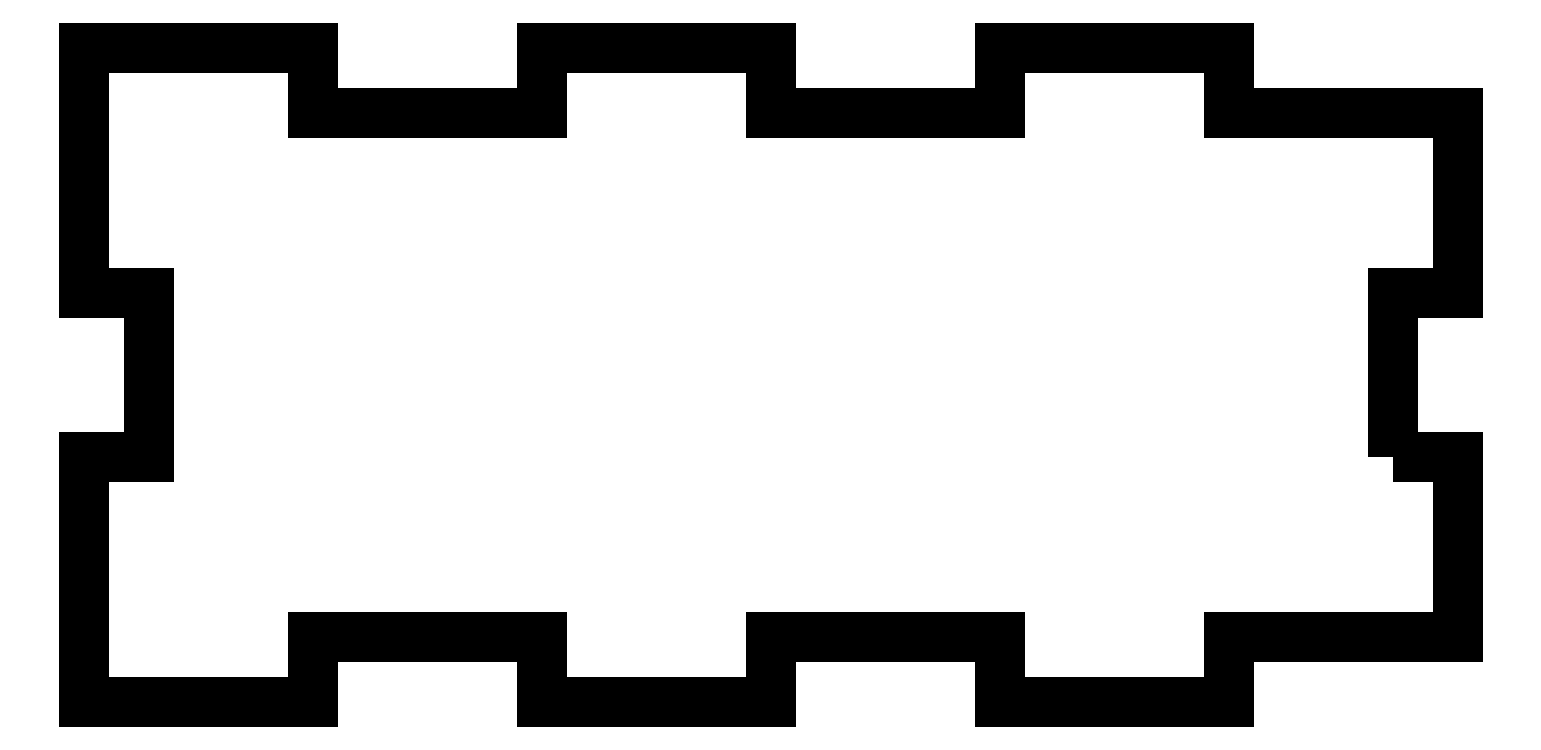
<metadata>
{"format":"dxf","ext":"dxf","renderer":"ezdxf+matplotlib","layout":"modelspace","background":"white","min_lineweight":24,"dpi":150}
</metadata>
<code>
0
SECTION
2
ENTITIES
0
LWPOLYLINE
8
0
90
32
70
1
43
0
10
1.9
20
-0.25
10
2.1
20
-0.25
10
2.1
20
-0.8
10
1.4
20
-0.8
10
1.4
20
-1
10
0.7
20
-1
10
0.7
20
-0.8
10
-5.245e-16
20
-0.8
10
-5.245e-16
20
-1
10
-0.7
20
-1
10
-0.7
20
-0.8
10
-1.4
20
-0.8
10
-1.4
20
-1
10
-2.1
20
-1
10
-2.1
20
-0.25
10
-1.9
20
-0.25
10
-1.9
20
0.25
10
-2.1
20
0.25
10
-2.1
20
1
10
-1.4
20
1
10
-1.4
20
0.8
10
-0.7
20
0.8
10
-0.7
20
1
10
-5.245e-16
20
1
10
-5.245e-16
20
0.8
10
0.7
20
0.8
10
0.7
20
1
10
1.4
20
1
10
1.4
20
0.8
10
2.1
20
0.8
10
2.1
20
0.25
10
1.9
20
0.25
0
ENDSEC
0
EOF

</code>
